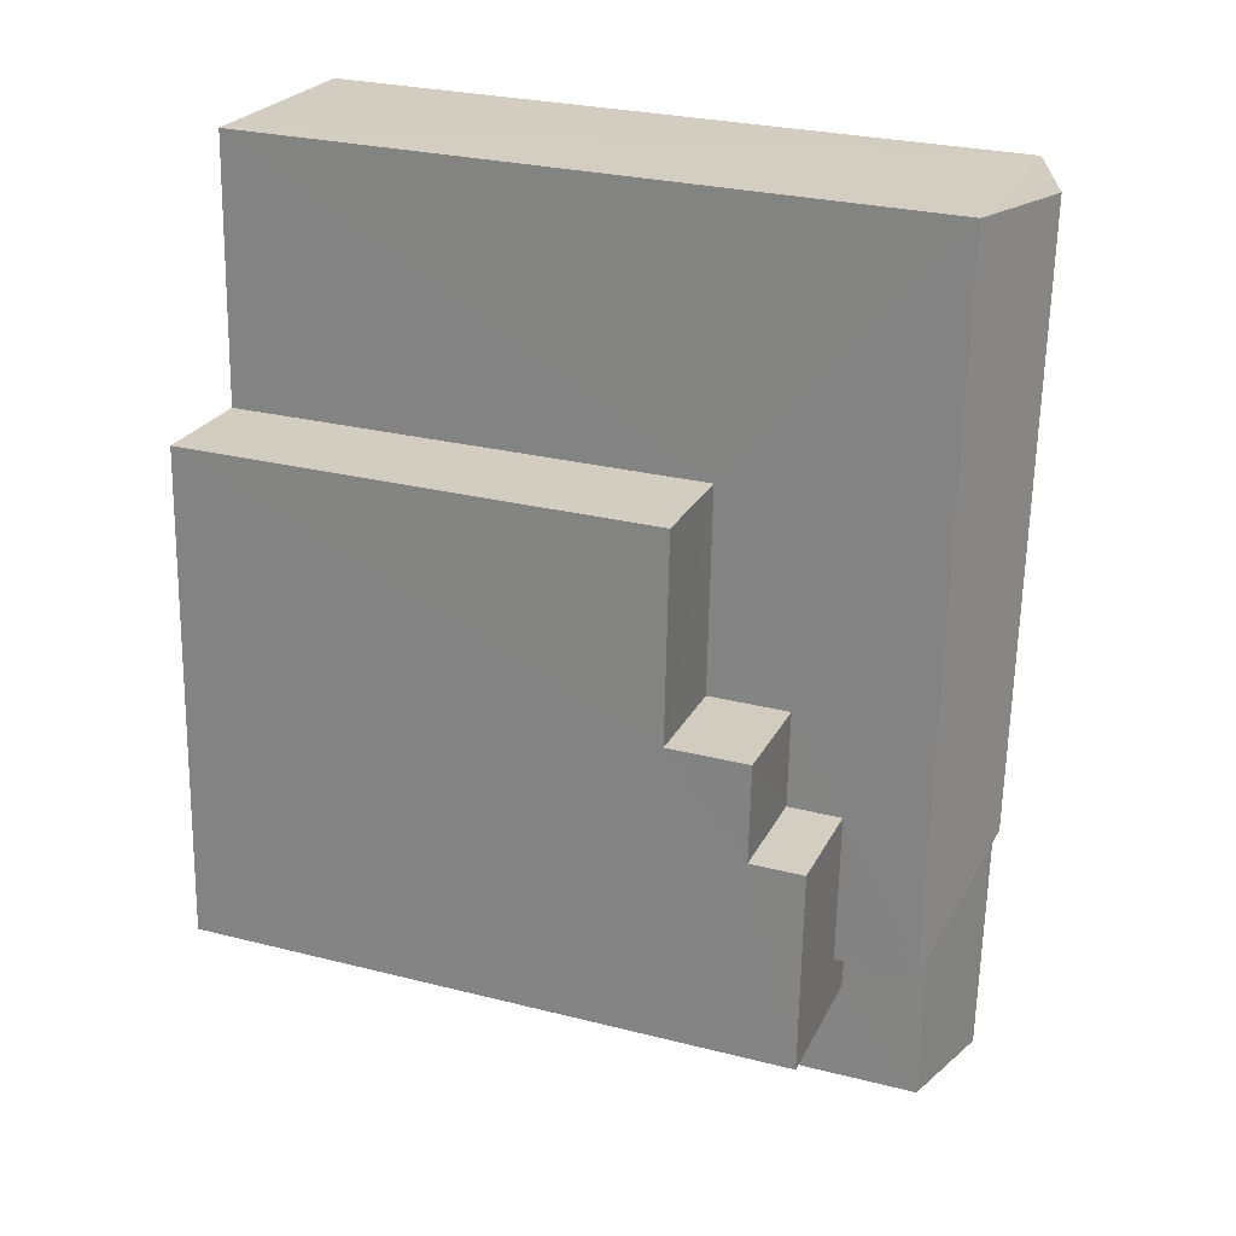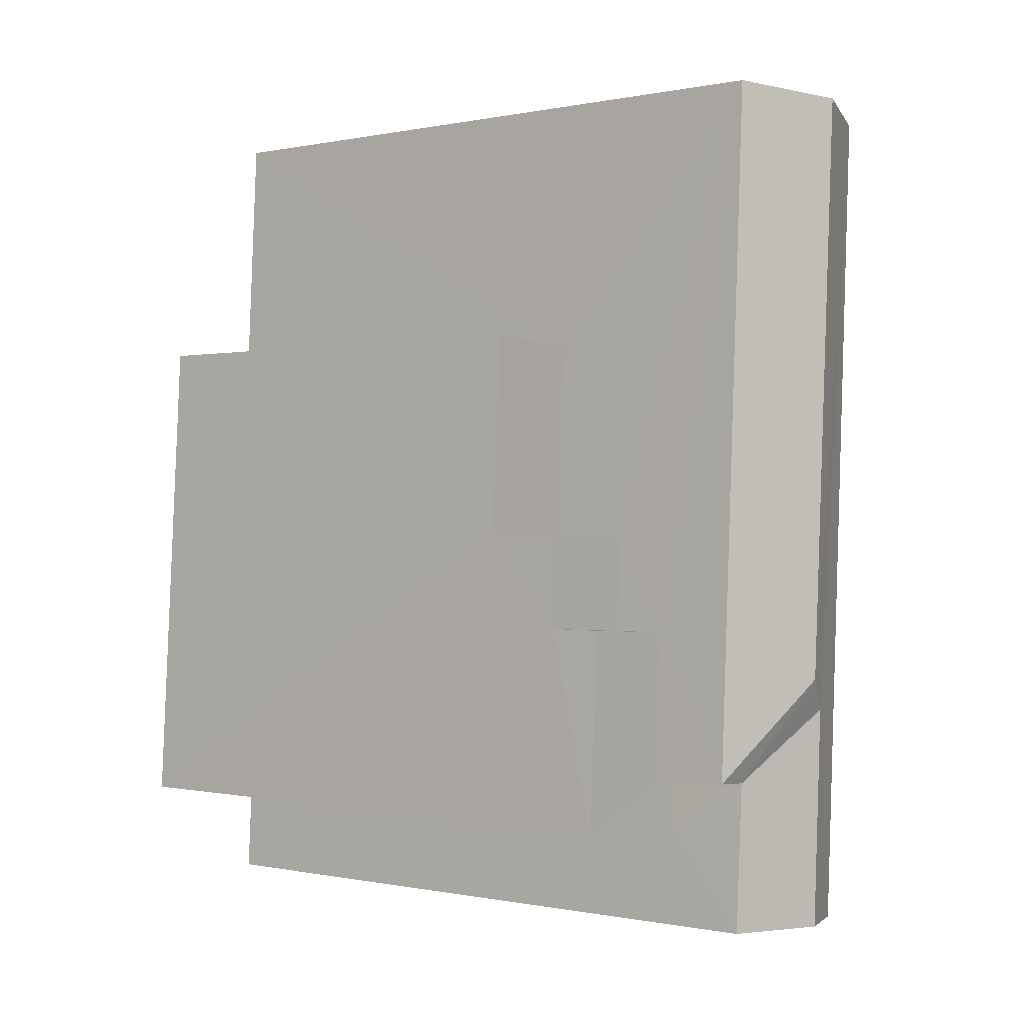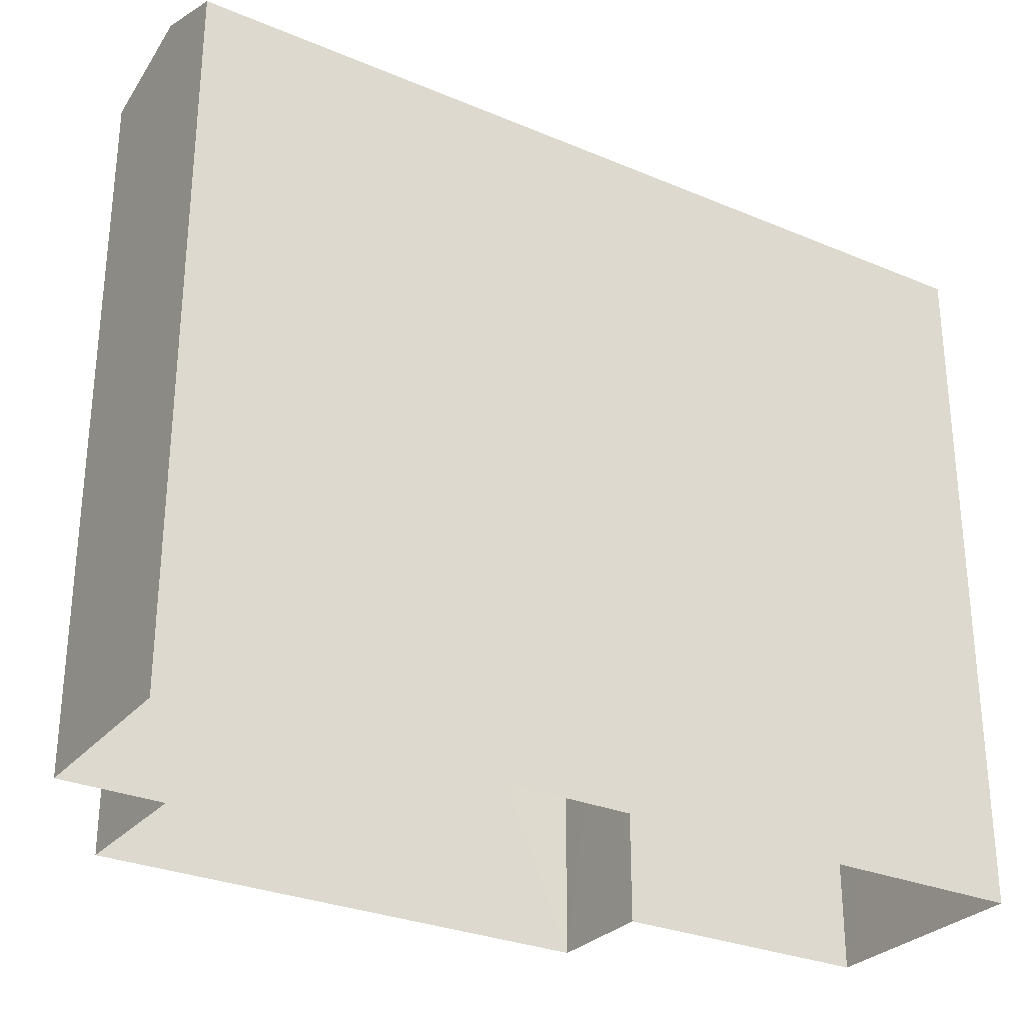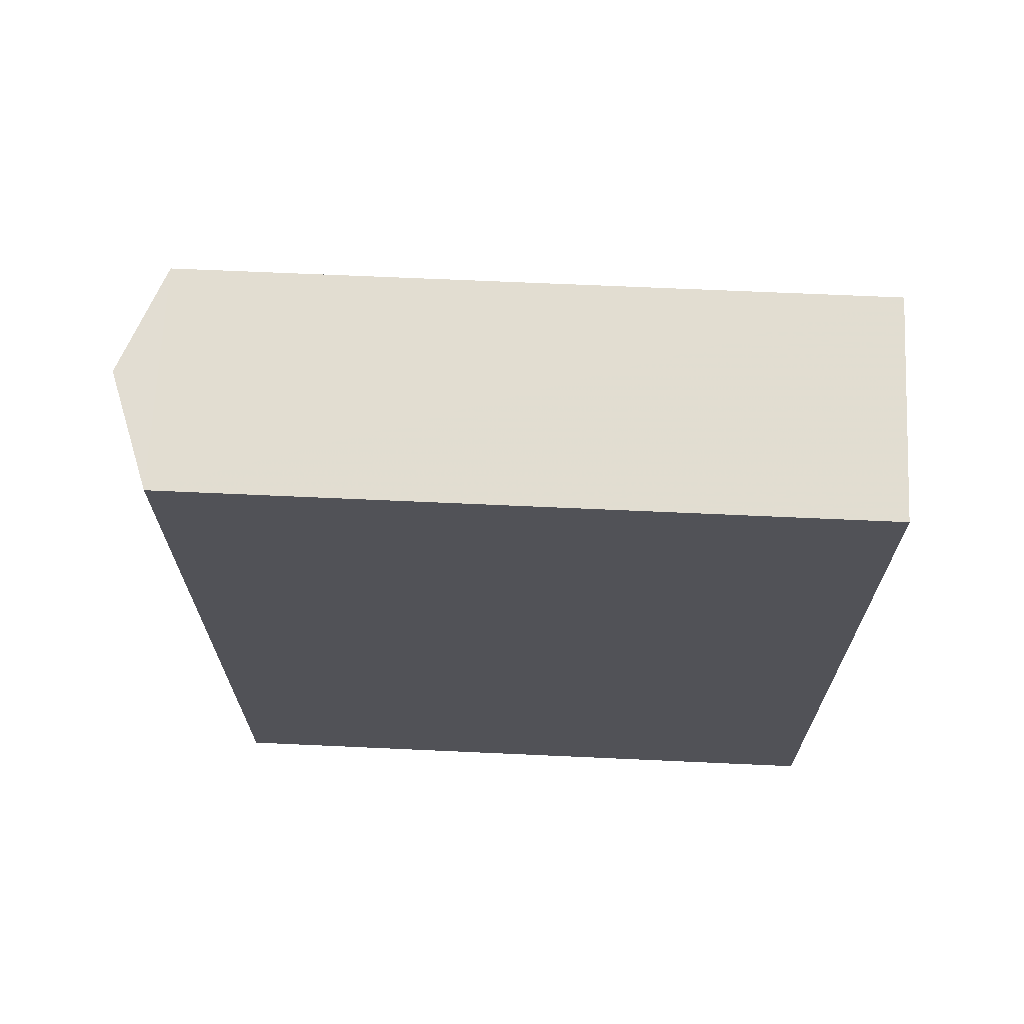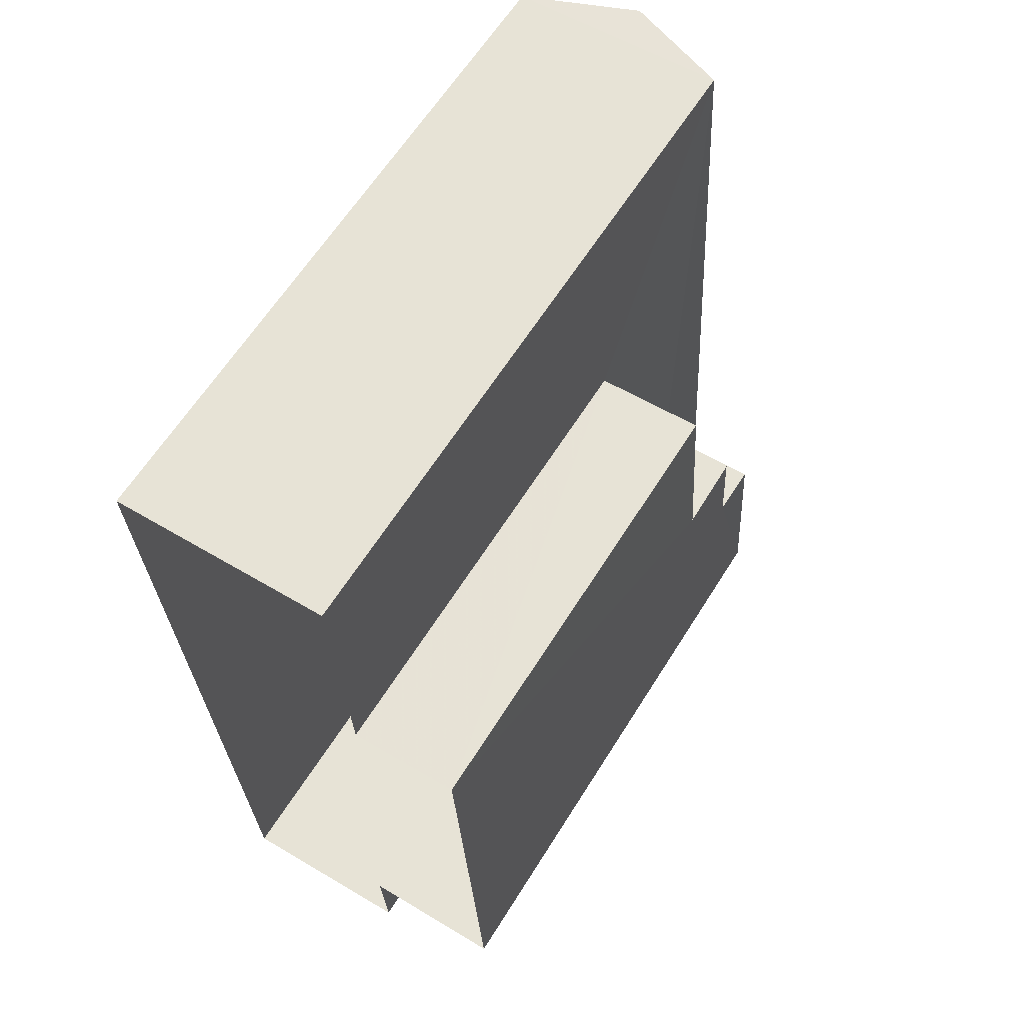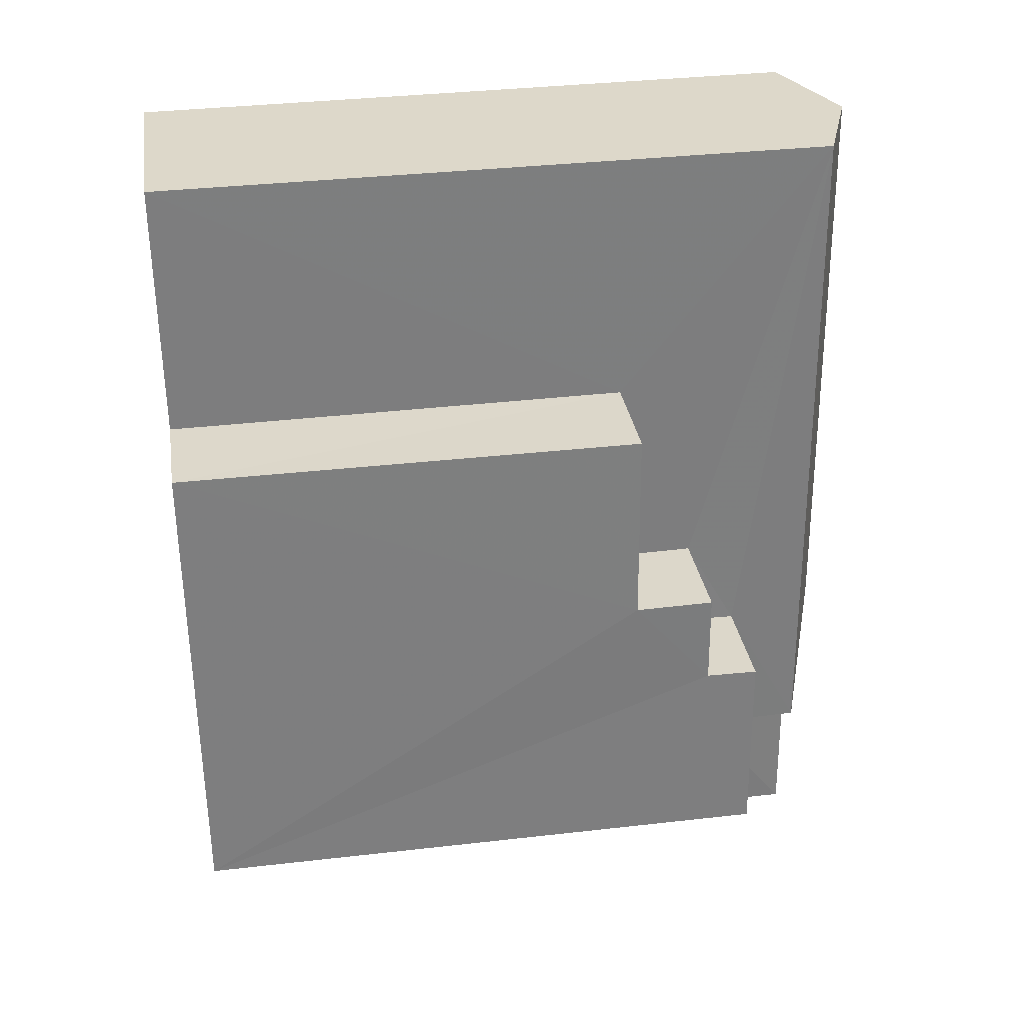
<metadata>
{"format":"obj","ext":"obj","renderer":"f3d","projection":"perspective","resolution":1024,"background":"white","views":[{"elev":27.7,"azim":-68.9,"up":"+Y"},{"elev":-0.1,"azim":-52.4,"up":"+Y"},{"elev":-28.9,"azim":54.5,"up":"+Z"},{"elev":65.1,"azim":92.7,"up":"+Y"},{"elev":62.6,"azim":-148.0,"up":"+Y"},{"elev":34.5,"azim":-98.9,"up":"+Y"}]}
</metadata>
<code>
v -3.728e+05 -1.054e+05 23.9
v -3.727e+05 -1.053e+05 23.9
v -3.727e+05 -1.054e+05 23.91
v -3.728e+05 -1.054e+05 23.91
v -3.728e+05 -1.054e+05 23.9
v -3.728e+05 -1.053e+05 23.9
v -3.728e+05 -1.054e+05 23.9
v -3.728e+05 -1.054e+05 23.9
v -3.727e+05 -1.053e+05 41.16
v -3.727e+05 -1.054e+05 41.16
v -3.727e+05 -1.053e+05 40.17
v -3.727e+05 -1.054e+05 40.87
v -3.727e+05 -1.054e+05 40.18
v -3.727e+05 -1.054e+05 40.87
v -3.728e+05 -1.054e+05 38.28
v -3.728e+05 -1.054e+05 38.28
v -3.728e+05 -1.054e+05 38.29
v -3.728e+05 -1.054e+05 38.29
v -3.728e+05 -1.054e+05 38.29
v -3.728e+05 -1.054e+05 38.29
v -3.728e+05 -1.053e+05 40.17
v -3.728e+05 -1.054e+05 40.18
v -3.728e+05 -1.054e+05 40.18
v -3.728e+05 -1.054e+05 40.18
v -3.728e+05 -1.054e+05 35.1
v -3.728e+05 -1.054e+05 35.1
v -3.728e+05 -1.054e+05 35.1
v -3.728e+05 -1.054e+05 35.1
v -3.728e+05 -1.054e+05 37.02
v -3.728e+05 -1.054e+05 37.02
v -3.728e+05 -1.054e+05 37.02
v -3.728e+05 -1.054e+05 37.02
f 1 2 3
f 3 4 5
f 1 6 2
f 7 8 1
f 7 1 5
f 5 1 3
f 9 10 11
f 11 12 13
f 13 12 14
f 10 12 11
f 15 16 17
f 16 18 17
f 17 19 20
f 17 18 19
f 10 21 22
f 10 9 21
f 10 23 12
f 10 22 23
f 23 24 14
f 12 23 14
f 25 26 27
f 25 28 26
f 29 30 31
f 32 29 31
f 17 23 22
f 17 20 23
f 25 31 30
f 28 25 30
f 26 8 27
f 26 1 8
f 16 32 18
f 27 8 25
f 32 31 25
f 18 32 7
f 25 8 7
f 32 25 7
f 13 3 2
f 11 13 2
f 19 18 7
f 5 19 7
f 2 6 11
f 11 21 9
f 11 6 21
f 6 26 21
f 22 21 15
f 6 1 26
f 22 15 17
f 30 26 28
f 15 30 29
f 21 26 30
f 15 21 30
f 32 16 15
f 29 32 15
f 5 4 19
f 4 24 19
f 19 23 20
f 19 24 23
f 24 4 13
f 24 13 14
f 4 3 13

</code>
